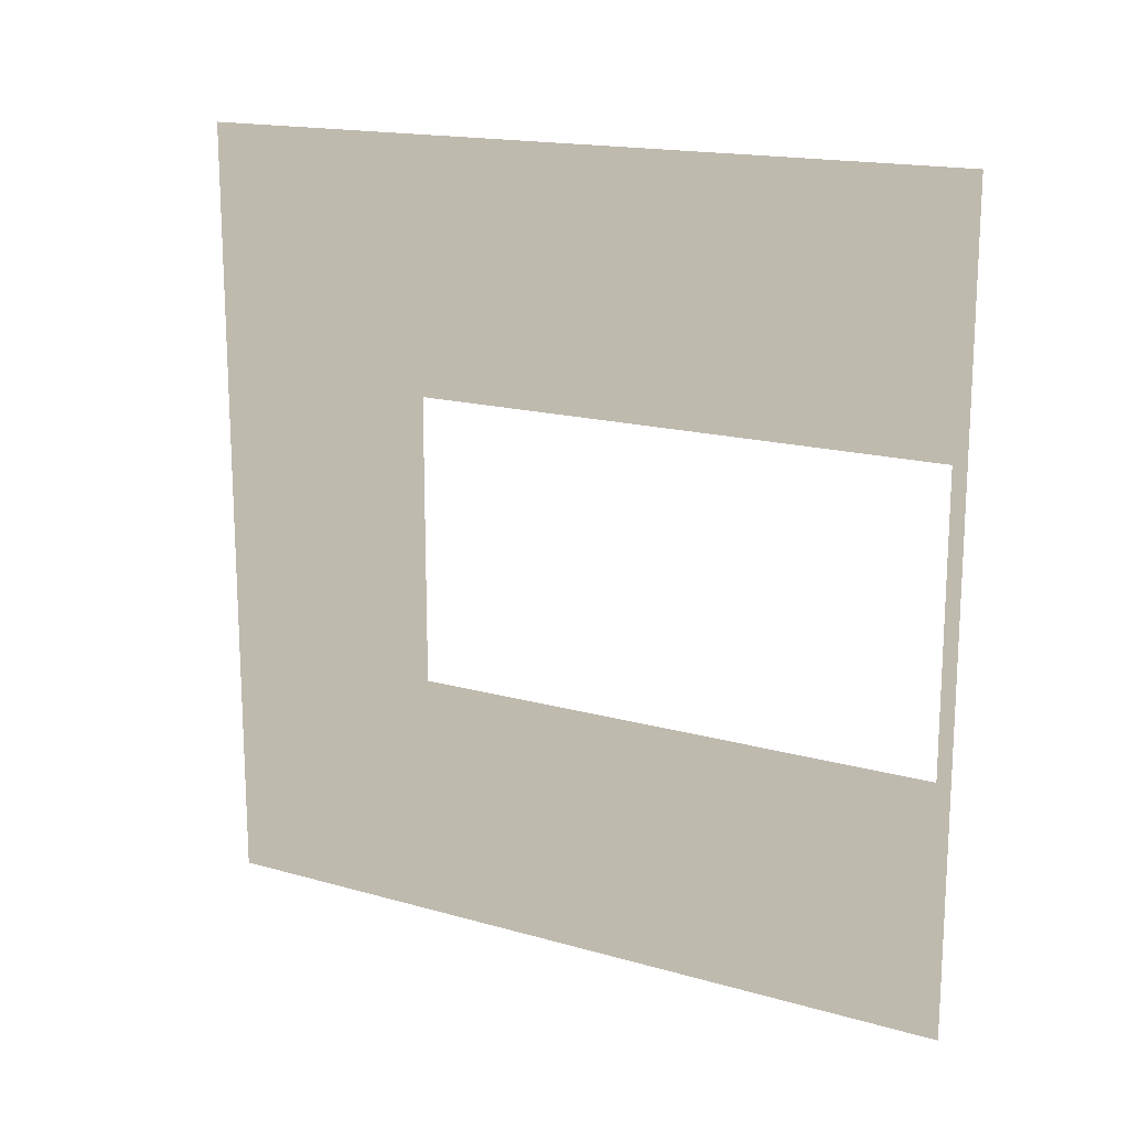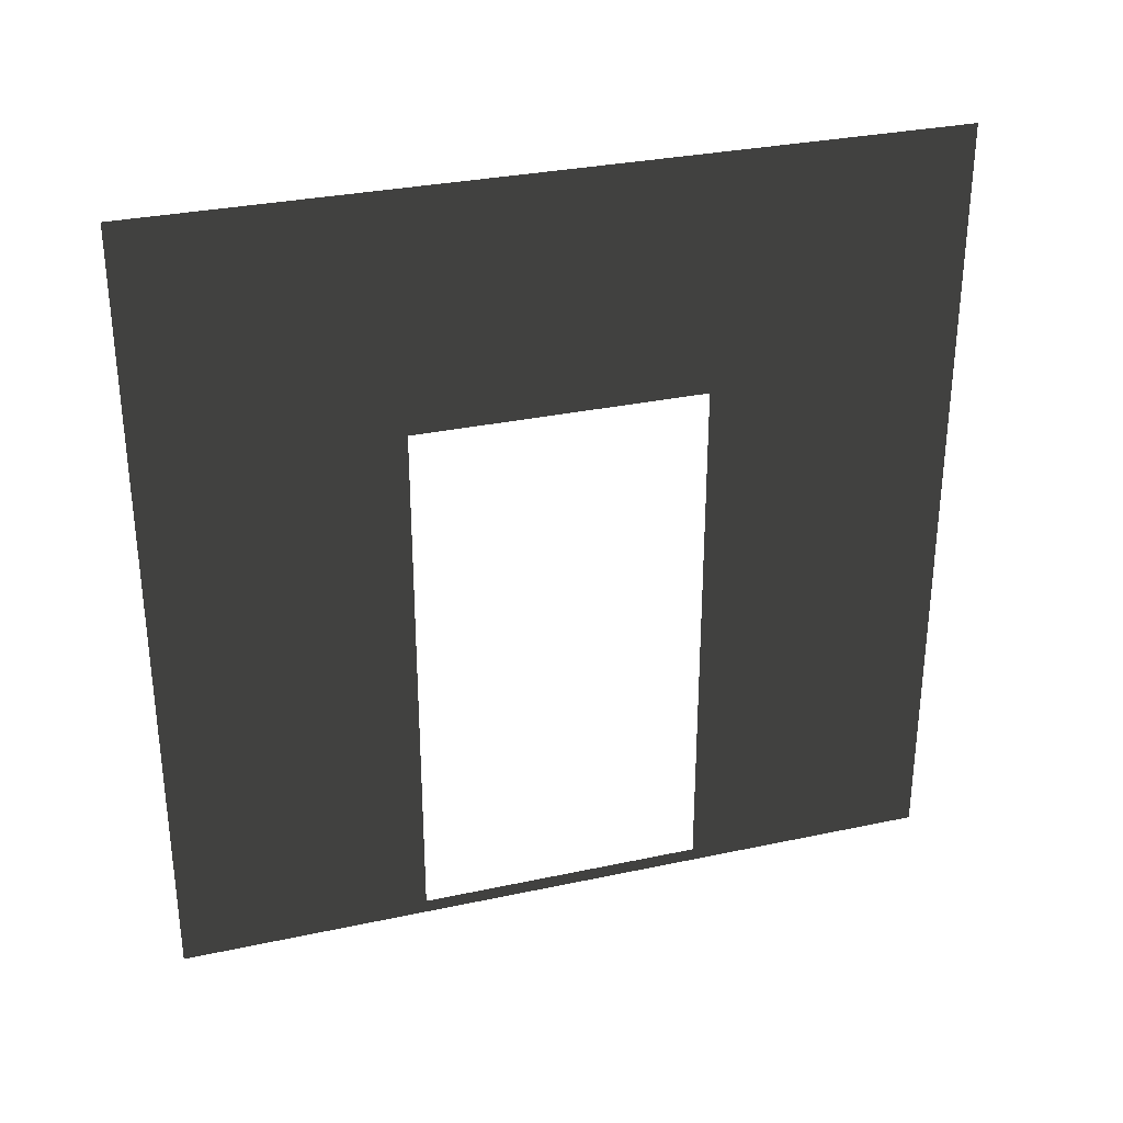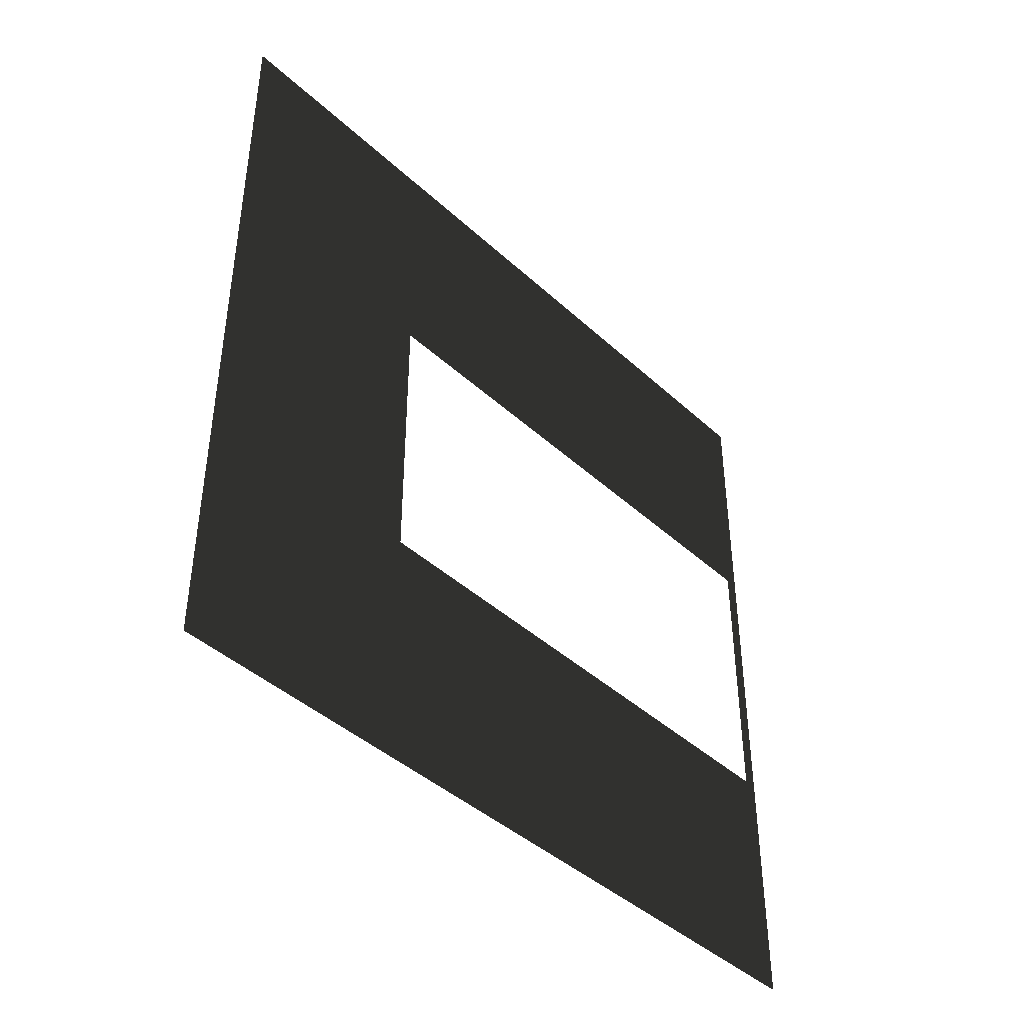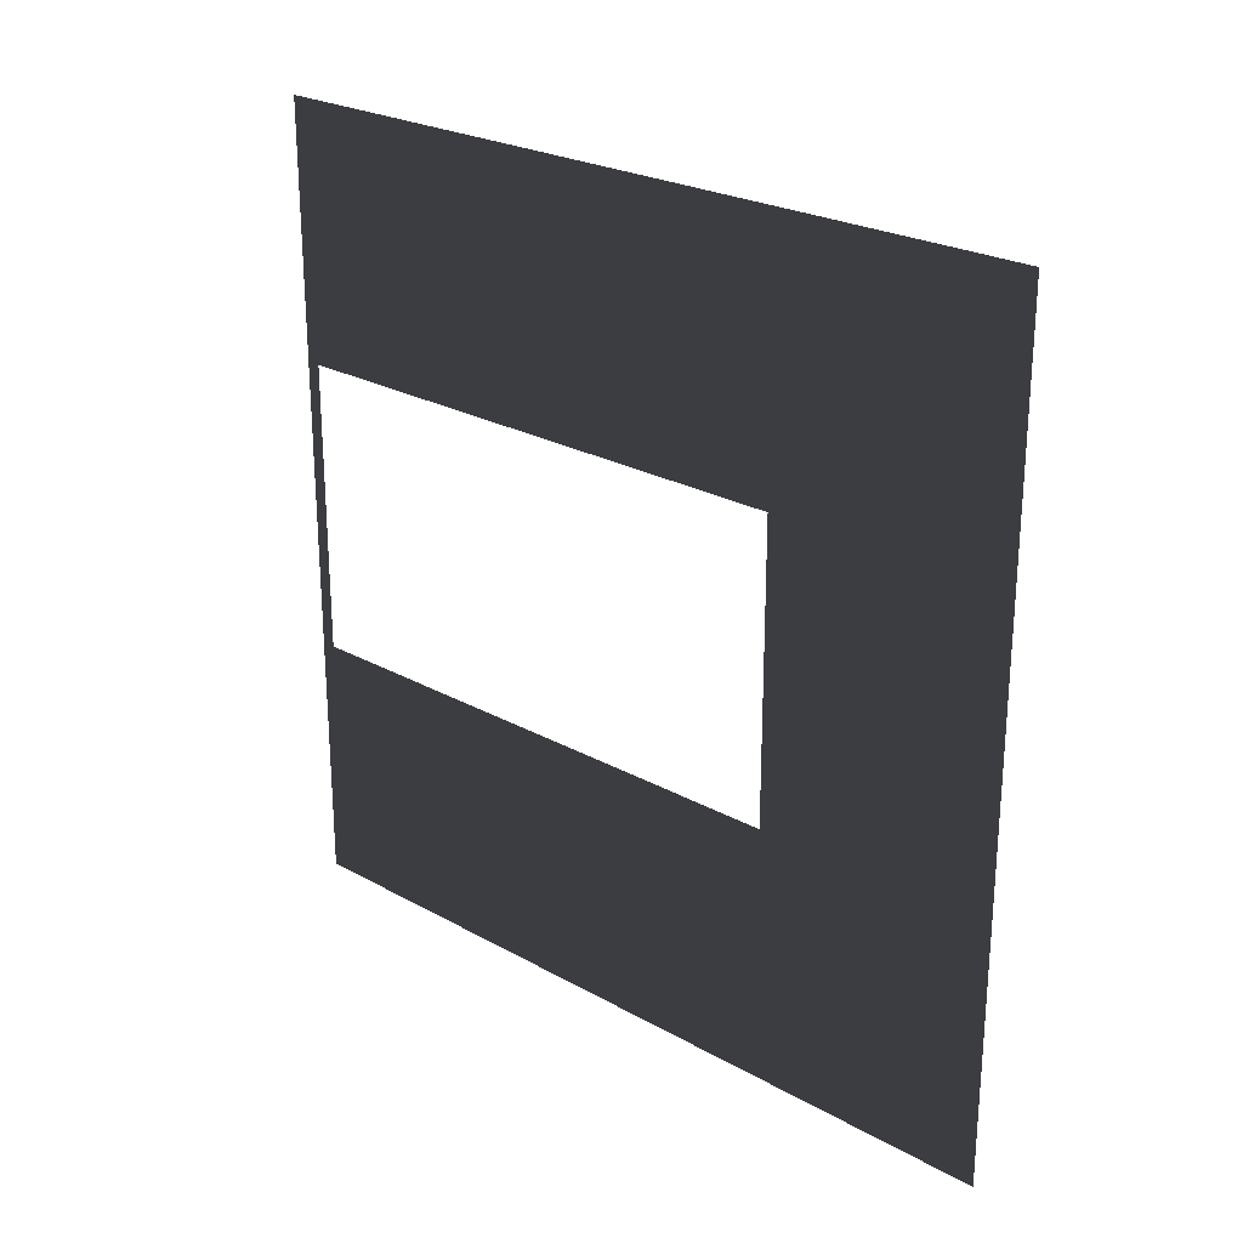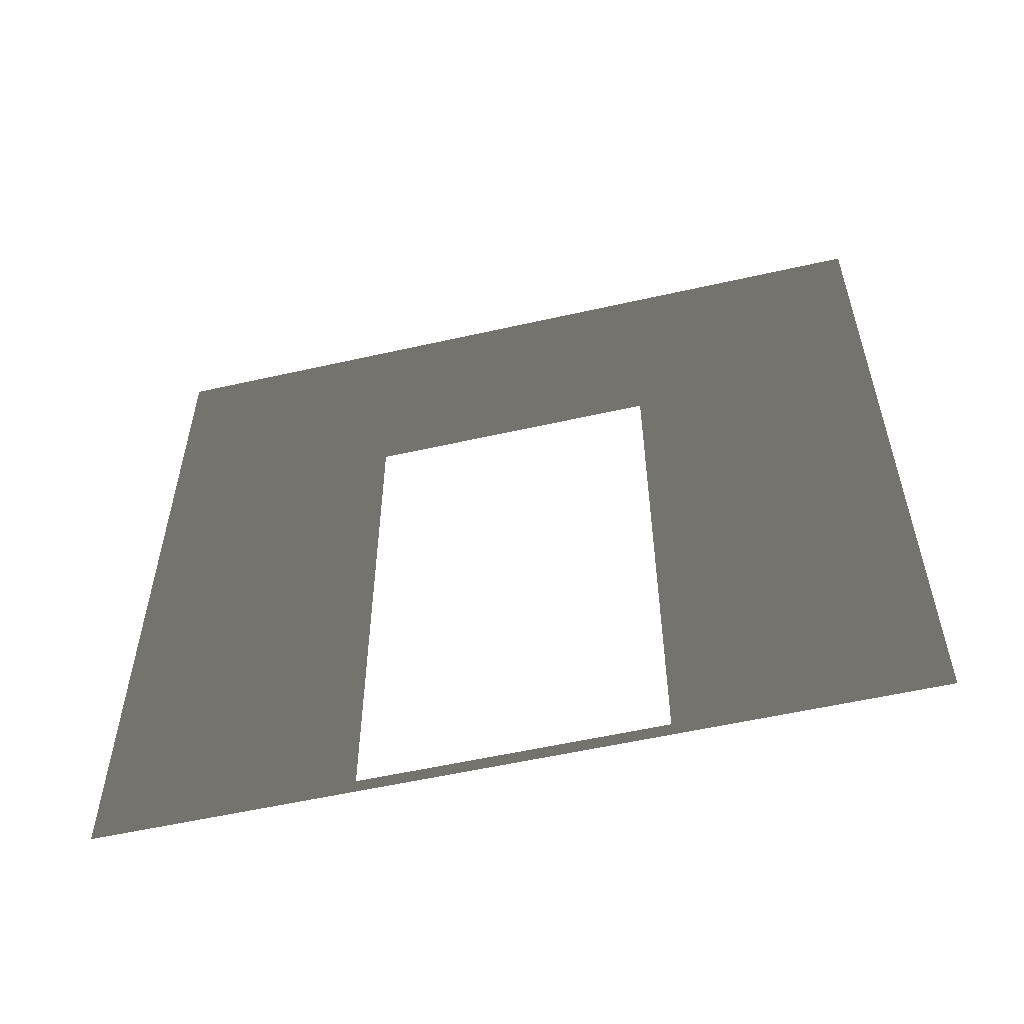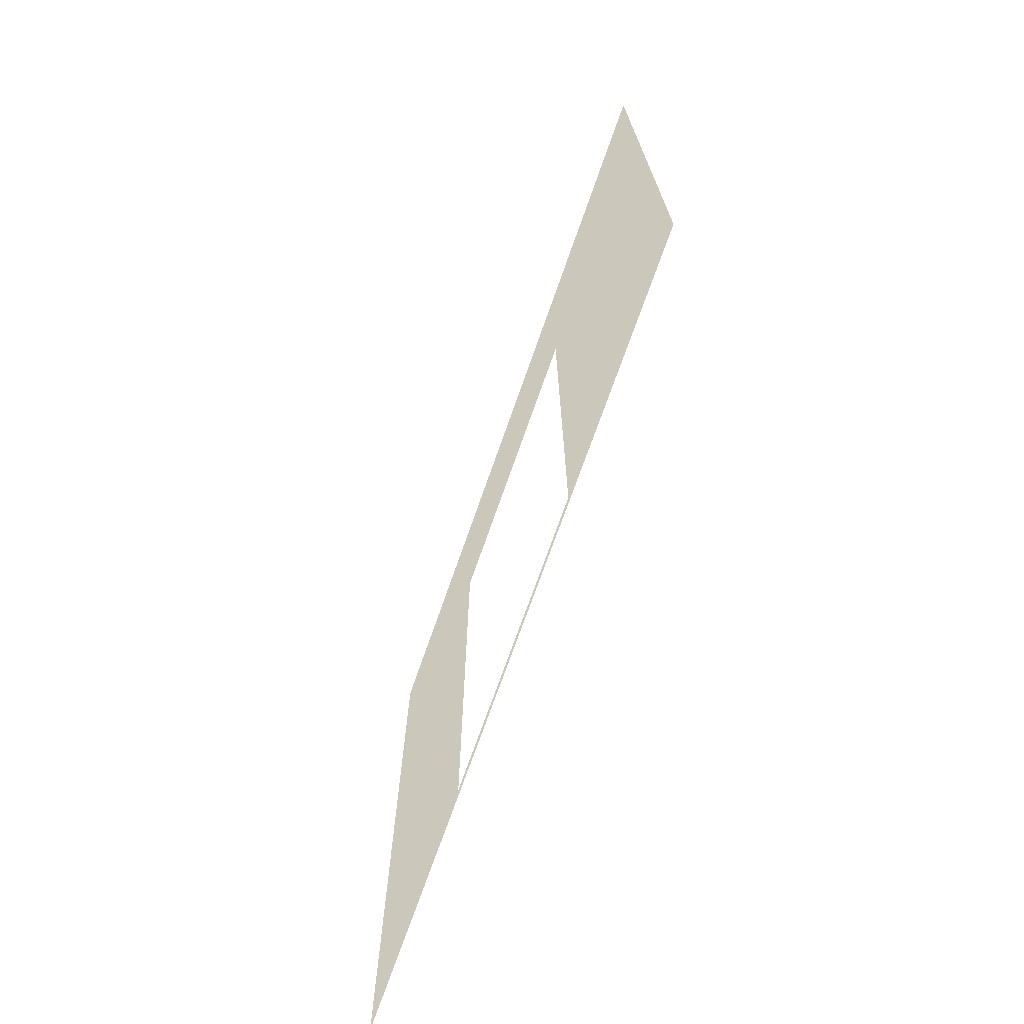
<metadata>
{"format":"obj","ext":"obj","renderer":"f3d","projection":"perspective","resolution":1024,"background":"white","views":[{"elev":16.5,"azim":-59.8,"up":"+Z"},{"elev":31.2,"azim":-107.0,"up":"+Y"},{"elev":-42.3,"azim":-137.5,"up":"+Z"},{"elev":24.7,"azim":132.3,"up":"+Z"},{"elev":-55.6,"azim":-76.6,"up":"+Y"},{"elev":-72.0,"azim":-19.3,"up":"+Y"}]}
</metadata>
<code>
v -0.2 3 3
v -0.2 2.1 0.95
v -0.2 3 2.172e-06
v -0.2 2.1 2.05
v -0.2 0.0525 2.05
v -0.2 -5.364e-07 3
v -0.2 0.0525 0.95
v -0.2 -2.327e-07 2.303e-06
g wall01_door1m_10670_456
f 1 3 2
f 2 4 1
f 1 4 5
f 5 6 1
f 6 5 7
f 7 2 3
f 7 8 6
f 3 8 7

</code>
